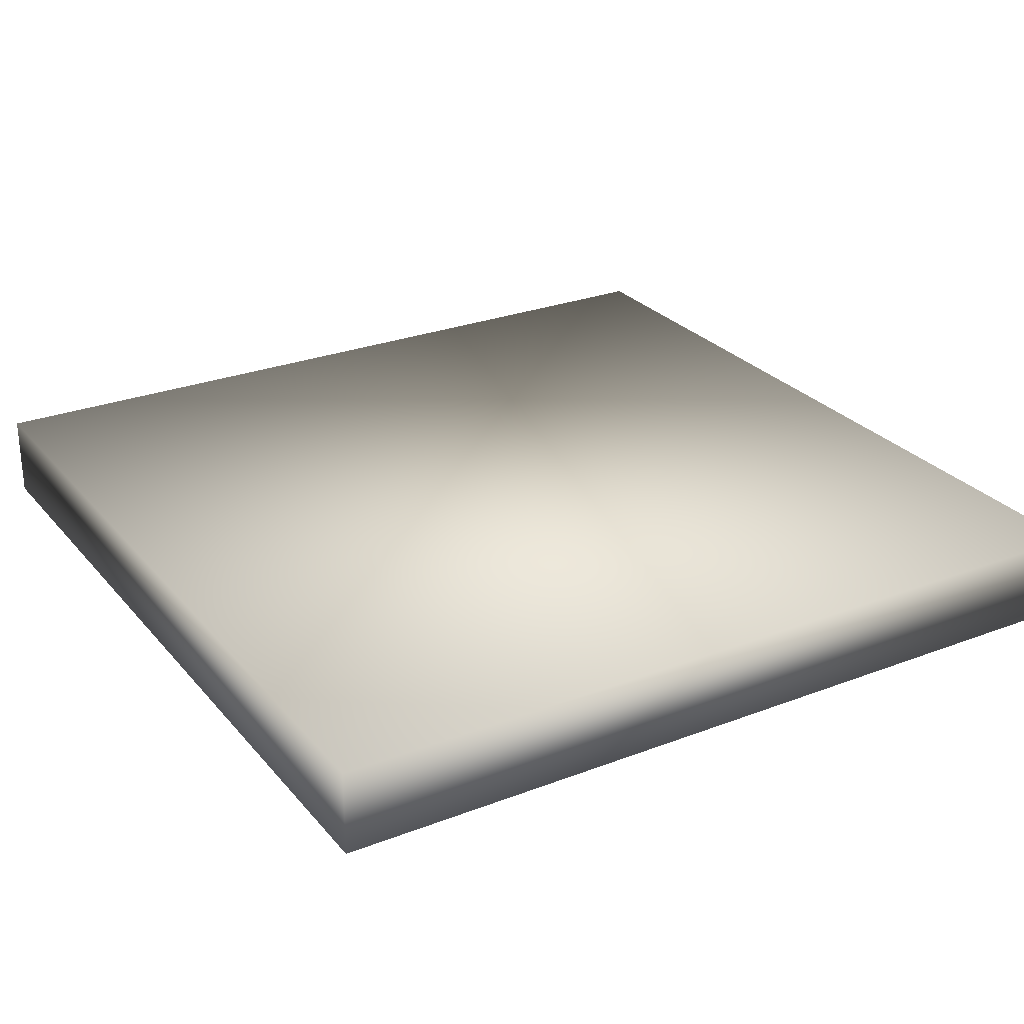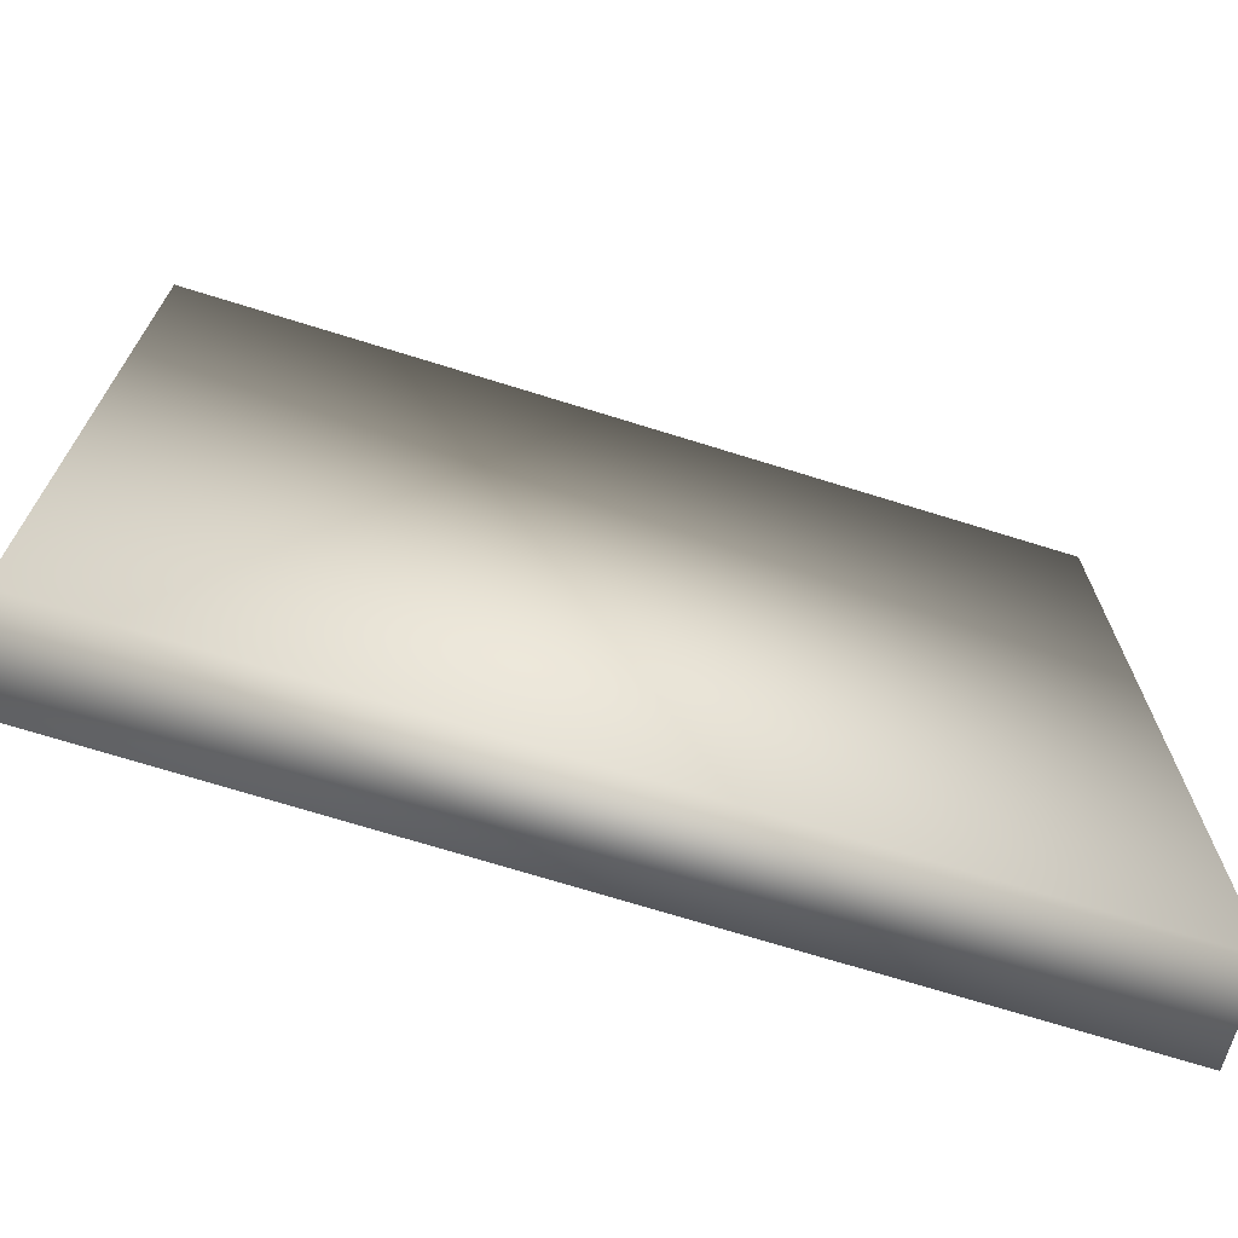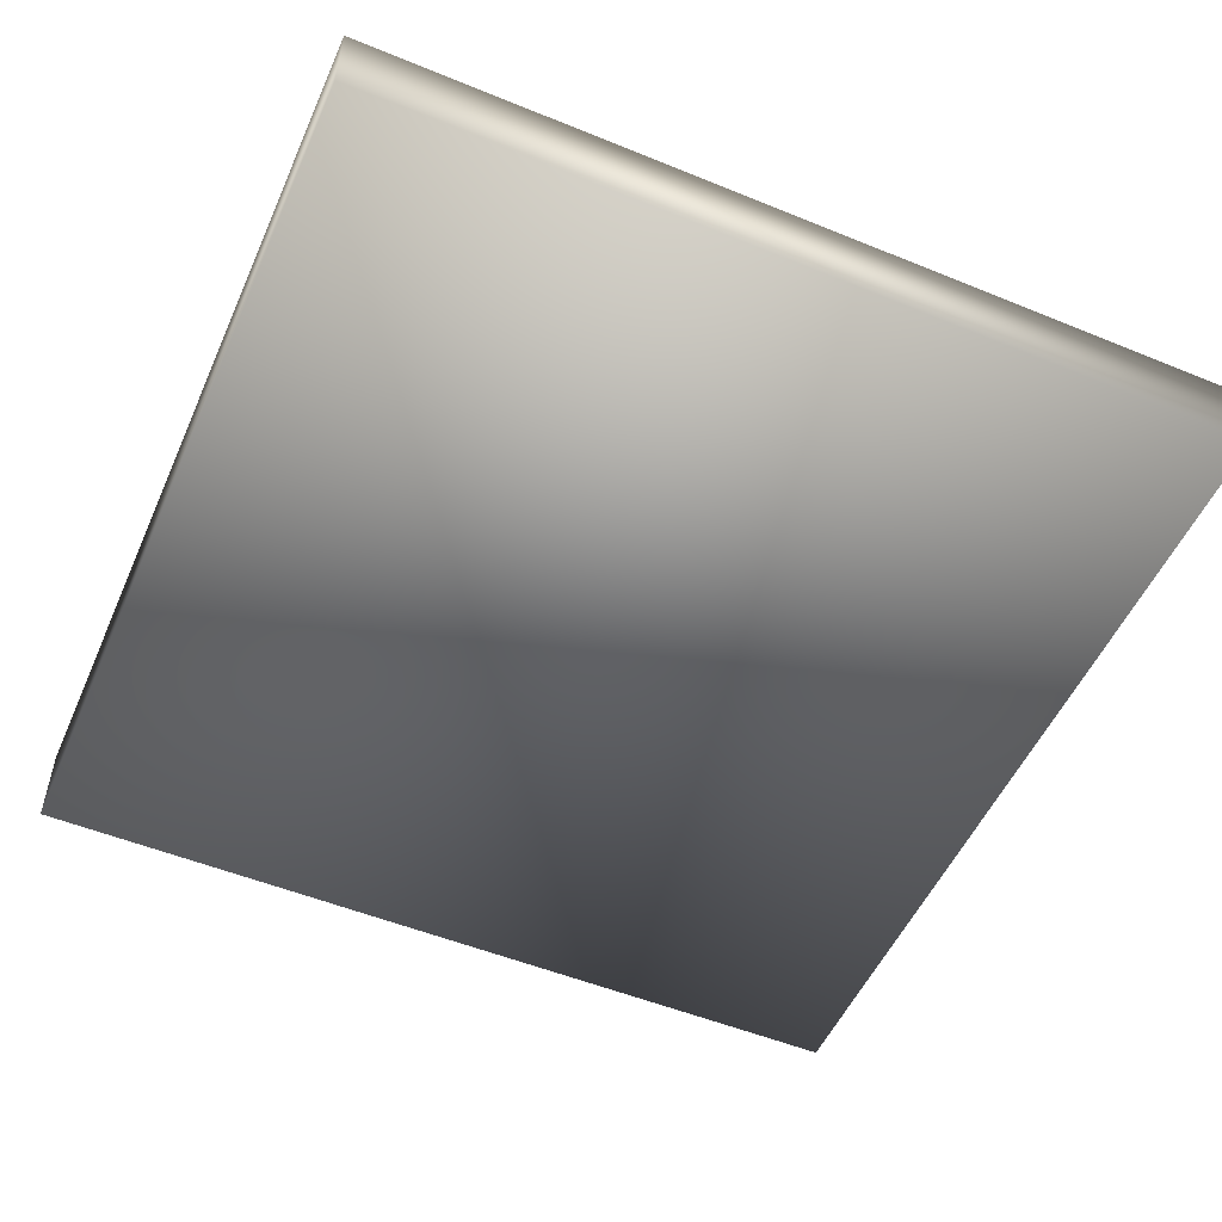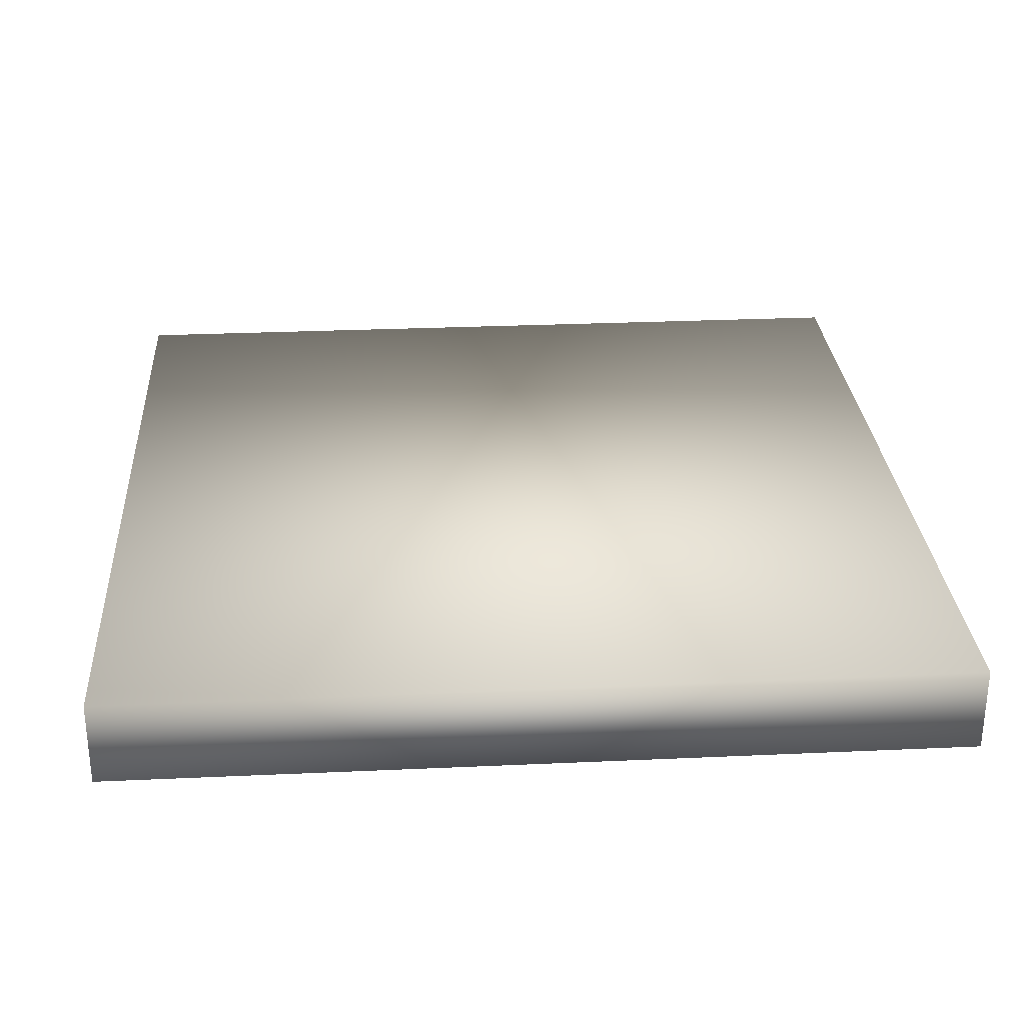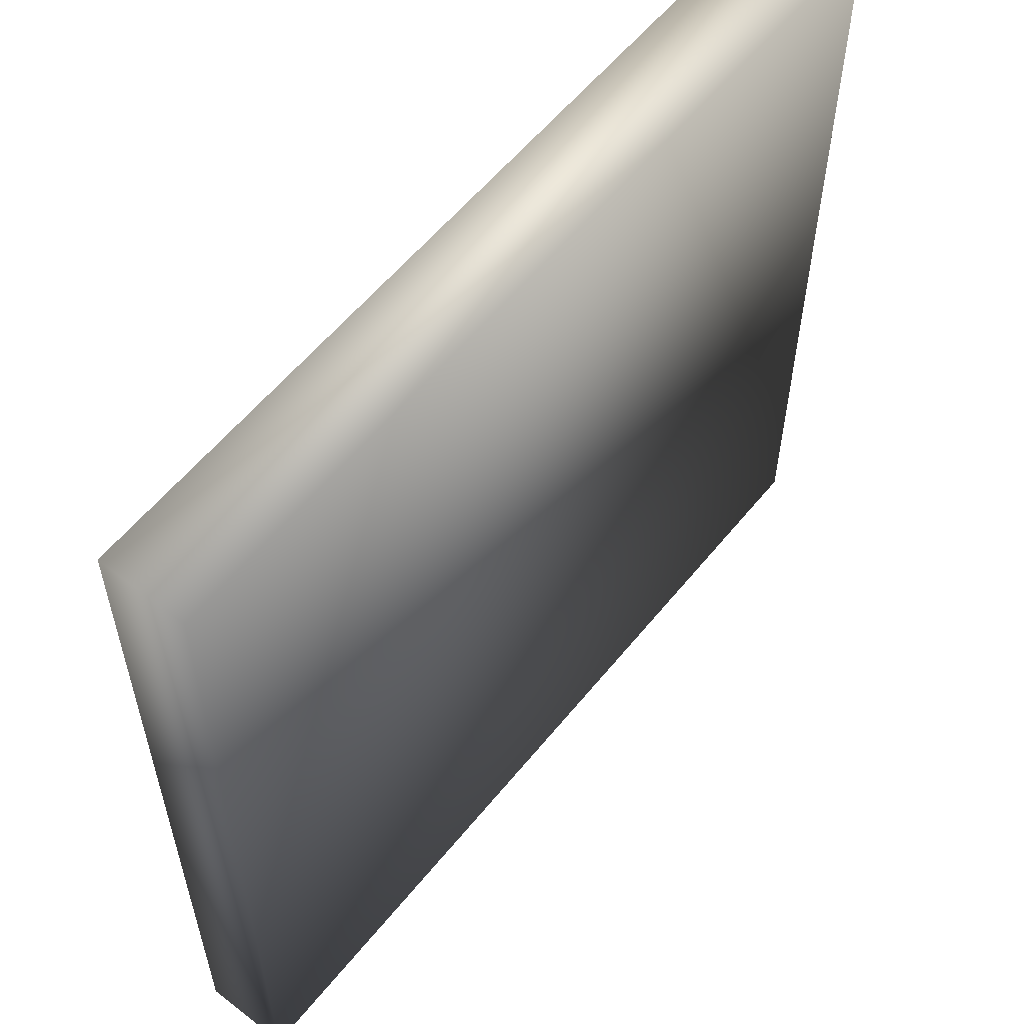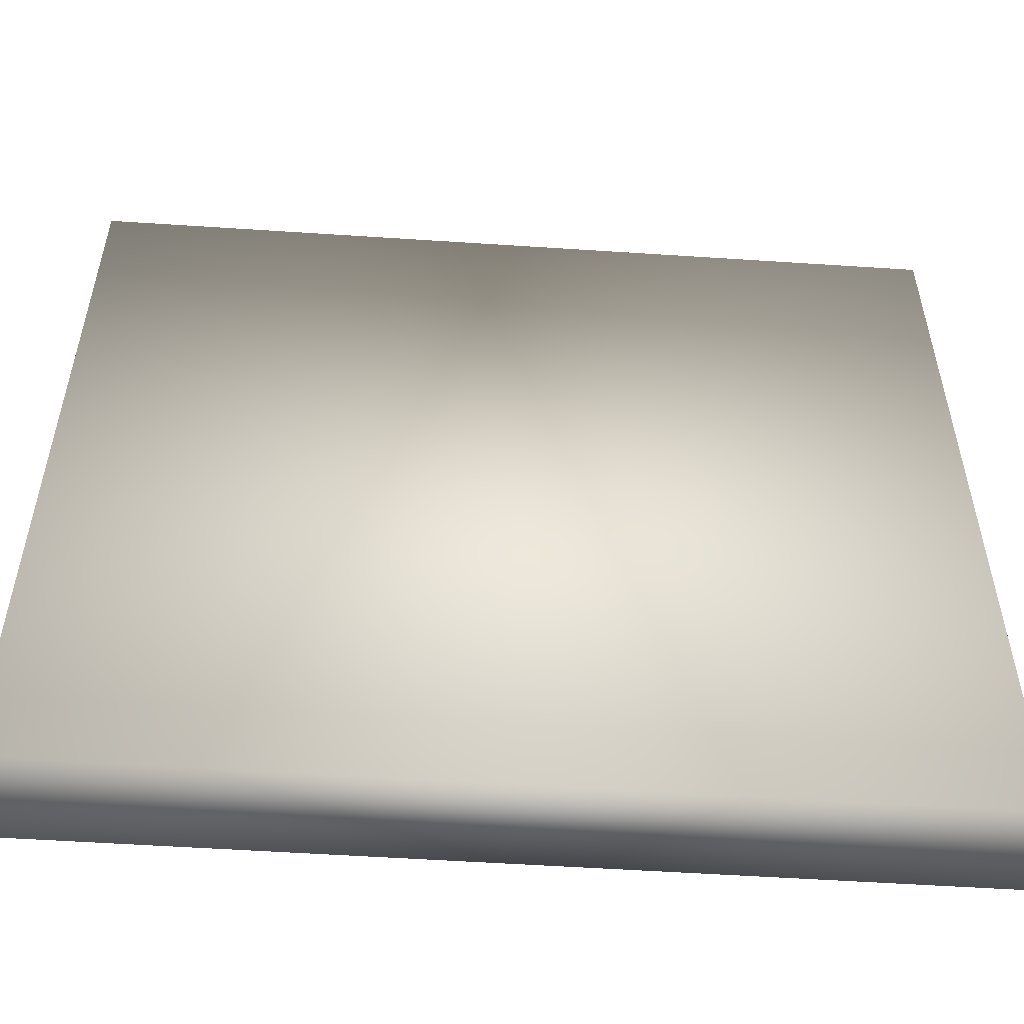
<metadata>
{"format":"obj","ext":"obj","renderer":"f3d","projection":"perspective","resolution":1024,"background":"white","views":[{"elev":26.9,"azim":59.1,"up":"+Y"},{"elev":-71.1,"azim":-17.3,"up":"+Z"},{"elev":-52.6,"azim":-113.7,"up":"+Y"},{"elev":28.6,"azim":-3.9,"up":"+Y"},{"elev":58.1,"azim":128.7,"up":"+Z"},{"elev":-54.4,"azim":-4.0,"up":"+Z"}]}
</metadata>
<code>
o floor_1_x_1.obj
v -0.5 0 -0.5
v 0.5 0 -0.5
v -0.5 0.1 -0.5
v 0.5 0.1 -0.5
v -0.5 0 0.5
v 0.5 0 0.5
v -0.5 0.1 0.5
v 0.5 0.1 0.5
g Cube
f 4 2 1 3
f 6 8 7 5
f 6 5 1 2
f 8 6 2 4
f 7 8 4 3
f 5 7 3 1

</code>
